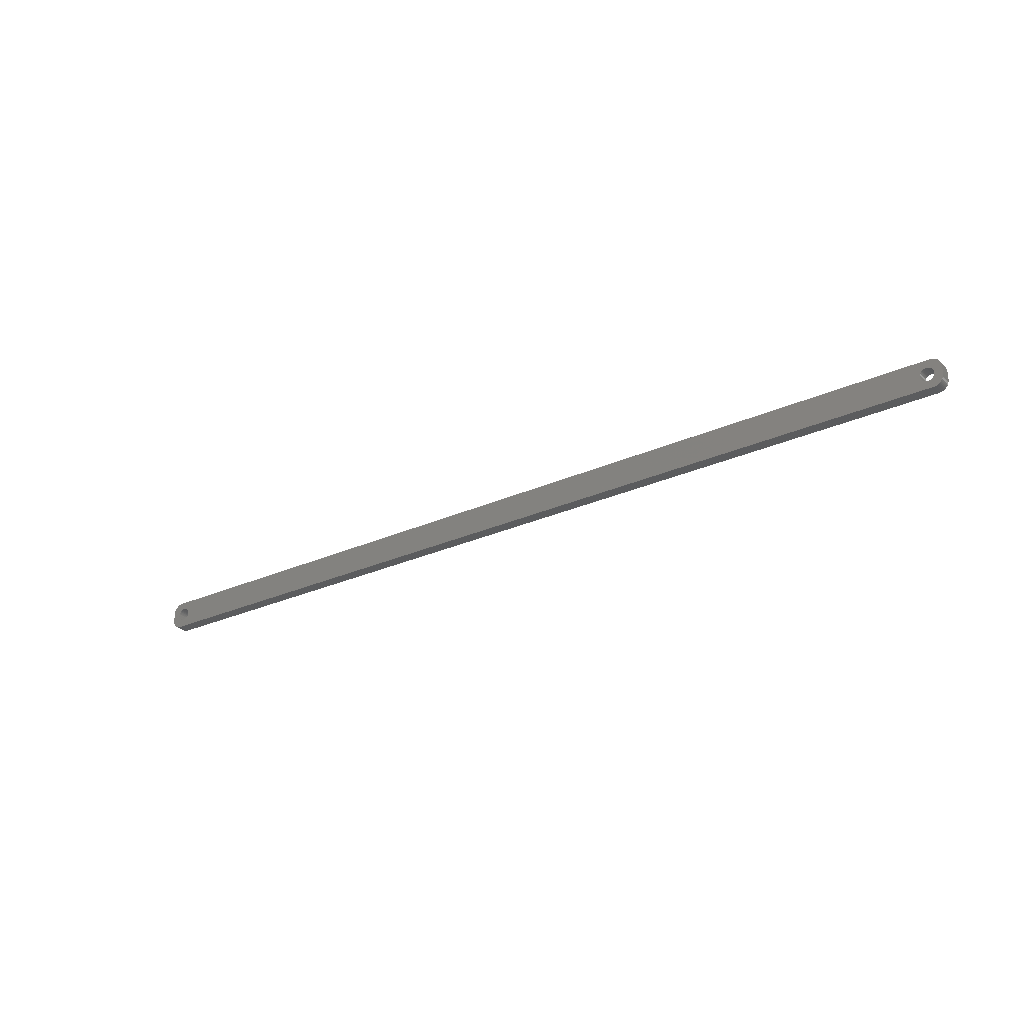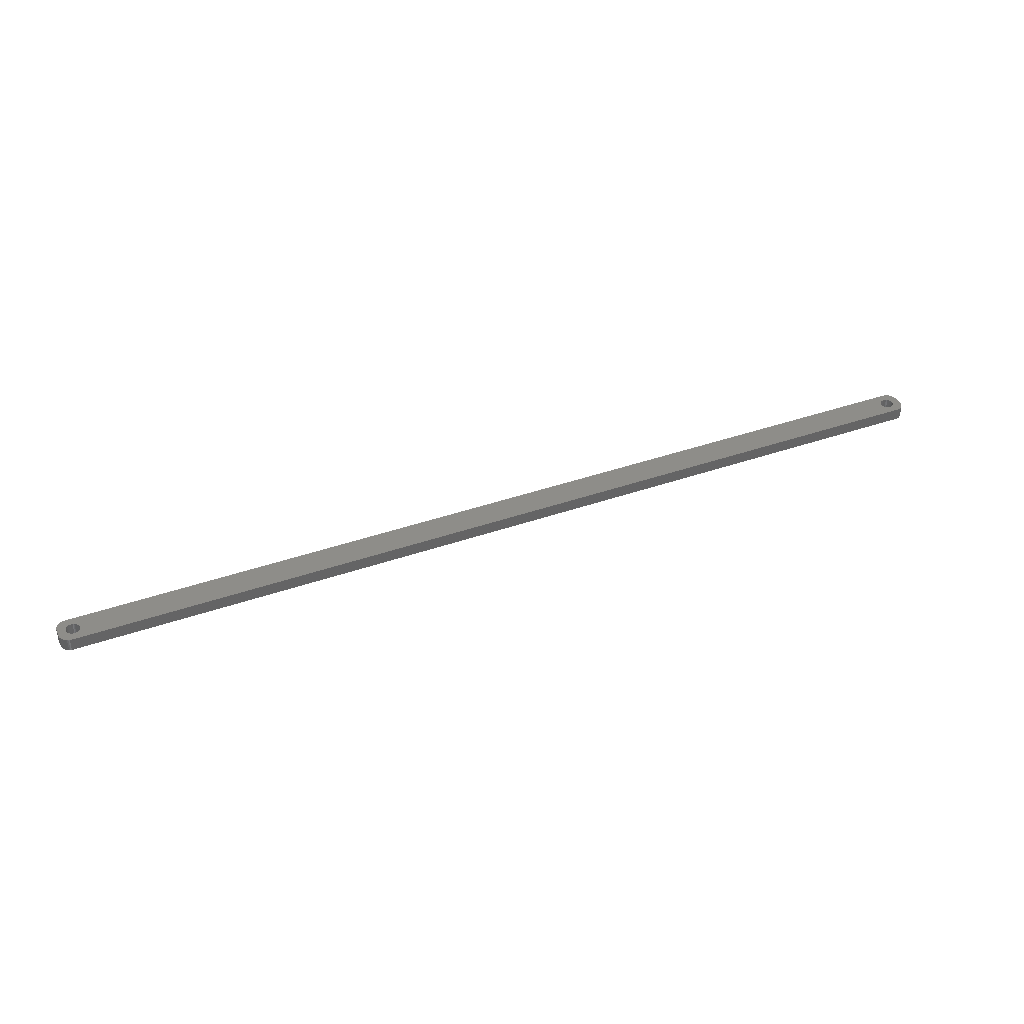
<metadata>
{"format":"stl","ext":"stl","renderer":"f3d","projection":"perspective","resolution":1024,"background":"white","views":[{"elev":-27.8,"azim":34.6,"up":"+Y"},{"elev":38.8,"azim":156.1,"up":"+Z"}]}
</metadata>
<code>
# stl→obj: 304 verts, 612 faces
v -214.5 1.196 0
v -214.7 1.566 6
v -214.7 1.566 0
v -214.5 1.196 6
v -214.9 1.91 6
v -214.9 1.91 0
v -216.5 3.091 0
v -216.1 2.941 6
v -216.5 3.091 6
v -216.1 2.941 0
v -218.9 2.941 0
v -218.5 3.091 6
v -218.9 2.941 6
v -218.5 3.091 0
v -220.5 1.196 6
v -220.3 1.566 0
v -220.3 1.566 6
v -220.5 1.196 0
v -214.4 -0.8082 0
v -214.3 -0.4073 6
v -214.3 -0.4073 0
v -214.4 -0.8082 6
v -217.3 3.244 0
v -216.9 3.192 6
v -217.3 3.244 6
v -216.9 3.192 0
v -215.8 2.744 0
v -215.4 2.504 6
v -215.8 2.744 6
v -215.4 2.504 0
v -220.7 0.4073 6
v -220.6 0.8082 0
v -220.6 0.8082 6
v -220.7 0.4073 0
v -220.1 1.91 6
v -219.9 2.225 0
v -219.9 2.225 6
v -220.1 1.91 0
v -219.2 2.744 0
v -219.2 2.744 6
v -218.1 3.192 0
v -217.7 3.244 6
v -218.1 3.192 6
v -217.7 3.244 0
v -214.2 0 0
v -214.3 0.4073 6
v -214.3 0.4073 0
v -214.2 0 6
v -214.5 -1.196 0
v -214.5 -1.196 6
v -215.4 -2.504 0
v -215.8 -2.744 6
v -215.4 -2.504 6
v -215.8 -2.744 0
v -214.4 0.8082 0
v -214.4 0.8082 6
v -215.1 2.225 6
v -215.1 2.225 0
v -220.8 0 6
v -220.8 0 0
v 220.5 1.196 6
v 224.5 2 6
v 224.5 2.627 6
v 220.8 0 6
v 224.5 -2 6
v 220.3 1.566 6
v 224.3 3.243 6
v 220.7 -0.4073 6
v 224.1 3.841 6
v 220.6 -0.8082 6
v 220.1 1.91 6
v 223.9 4.409 6
v 220.5 -1.196 6
v 223.5 4.939 6
v 224.5 -2.627 6
v 219.9 2.225 6
v 223.1 5.423 6
v 220.3 -1.566 6
v 222.7 5.853 6
v 224.3 -3.243 6
v 219.6 2.504 6
v 222.2 6.222 6
v 224.1 -3.841 6
v 221.6 6.524 6
v 220.1 -1.91 6
v 219.2 2.744 6
v 221 6.755 6
v 223.9 -4.409 6
v 223.5 -4.939 6
v 220.7 0.4073 6
v 220.6 0.8082 6
v 220.4 6.911 6
v 218.9 2.941 6
v 219.8 6.99 6
v 218.5 3.091 6
v 218.1 3.192 6
v 217.7 3.244 6
v 217.3 3.244 6
v 216.9 3.192 6
v 216.5 3.091 6
v 216.1 2.941 6
v 215.8 2.744 6
v 215.4 2.504 6
v 215.1 2.225 6
v 214.3 0.4073 6
v 214.2 0 6
v 214.4 0.8082 6
v 214.5 1.196 6
v 214.7 1.566 6
v 214.9 1.91 6
v -219.8 6.99 6
v -220.4 6.911 6
v -221 6.755 6
v -221.6 6.524 6
v -219.6 2.504 6
v -222.2 6.222 6
v -222.7 5.853 6
v -223.1 5.423 6
v -223.5 4.939 6
v 219.9 -2.225 6
v 223.1 -5.423 6
v 222.7 -5.853 6
v 219.6 -2.504 6
v 222.2 -6.222 6
v 221.6 -6.524 6
v 219.2 -2.744 6
v 221 -6.755 6
v 220.4 -6.911 6
v 218.9 -2.941 6
v 219.8 -6.99 6
v 218.5 -3.091 6
v 218.1 -3.192 6
v 217.7 -3.244 6
v 217.3 -3.244 6
v 216.9 -3.192 6
v 216.5 -3.091 6
v 216.1 -2.941 6
v 215.8 -2.744 6
v 215.4 -2.504 6
v 215.1 -2.225 6
v 214.3 -0.4073 6
v 214.4 -0.8082 6
v 214.5 -1.196 6
v 214.7 -1.566 6
v -214.7 -1.566 6
v 214.9 -1.91 6
v -214.9 -1.91 6
v -215.1 -2.225 6
v -219.8 -6.99 6
v -216.1 -2.941 6
v -216.5 -3.091 6
v -216.9 -3.192 6
v -217.3 -3.244 6
v -217.7 -3.244 6
v -218.1 -3.192 6
v -218.5 -3.091 6
v -218.9 -2.941 6
v -220.4 -6.911 6
v -219.2 -2.744 6
v -221.6 -6.524 6
v -219.6 -2.504 6
v -222.7 -5.853 6
v -219.9 -2.225 6
v -223.5 -4.939 6
v -220.1 -1.91 6
v -224.1 -3.841 6
v -220.3 -1.566 6
v -224.5 -2.627 6
v -220.5 -1.196 6
v -224.5 -2 6
v -220.6 -0.8082 6
v -220.7 -0.4073 6
v -221 -6.755 6
v -223.9 4.409 6
v -224.1 3.841 6
v -224.5 2 6
v -224.3 3.243 6
v -224.5 2.627 6
v -222.2 -6.222 6
v -223.1 -5.423 6
v -223.9 -4.409 6
v -224.3 -3.243 6
v -219.6 2.504 0
v -214.9 -1.91 0
v -214.7 -1.566 0
v -217.3 -3.244 0
v -217.7 -3.244 0
v -220.6 -0.8082 0
v -220.5 -1.196 0
v -220.3 -1.566 0
v -216.9 -3.192 0
v -218.5 -3.091 0
v -218.9 -2.941 0
v 220.5 -1.196 0
v 224.5 -2 0
v 224.5 -2.627 0
v 220.8 0 0
v 224.5 2 0
v 220.3 -1.566 0
v 224.3 -3.243 0
v 220.7 0.4073 0
v 224.1 -3.841 0
v 220.6 0.8082 0
v 220.1 -1.91 0
v 223.9 -4.409 0
v 220.5 1.196 0
v 223.5 -4.939 0
v 224.5 2.627 0
v 219.9 -2.225 0
v 223.1 -5.423 0
v 220.3 1.566 0
v 222.7 -5.853 0
v 224.3 3.243 0
v 219.6 -2.504 0
v 222.2 -6.222 0
v 224.1 3.841 0
v 221.6 -6.524 0
v 220.1 1.91 0
v 219.2 -2.744 0
v 221 -6.755 0
v 223.9 4.409 0
v 223.5 4.939 0
v 220.7 -0.4073 0
v 220.6 -0.8082 0
v 220.4 -6.911 0
v 218.9 -2.941 0
v 219.8 -6.99 0
v 218.5 -3.091 0
v 218.1 -3.192 0
v 217.7 -3.244 0
v 217.3 -3.244 0
v 216.9 -3.192 0
v 216.5 -3.091 0
v 216.1 -2.941 0
v 215.8 -2.744 0
v 215.4 -2.504 0
v 215.1 -2.225 0
v 214.3 -0.4073 0
v 214.2 0 0
v 214.4 -0.8082 0
v 214.5 -1.196 0
v 214.7 -1.566 0
v 214.9 -1.91 0
v -215.1 -2.225 0
v -219.8 -6.99 0
v -216.1 -2.941 0
v -216.5 -3.091 0
v -218.1 -3.192 0
v -220.4 -6.911 0
v -219.2 -2.744 0
v -221 -6.755 0
v -221.6 -6.524 0
v -219.6 -2.504 0
v -222.2 -6.222 0
v -222.7 -5.853 0
v -219.9 -2.225 0
v -223.1 -5.423 0
v -223.5 -4.939 0
v -220.1 -1.91 0
v 219.9 2.225 0
v 223.1 5.423 0
v 222.7 5.853 0
v 219.6 2.504 0
v 222.2 6.222 0
v 221.6 6.524 0
v 219.2 2.744 0
v 221 6.755 0
v 220.4 6.911 0
v 218.9 2.941 0
v 219.8 6.99 0
v 218.5 3.091 0
v 218.1 3.192 0
v 217.7 3.244 0
v 217.3 3.244 0
v 216.9 3.192 0
v 216.5 3.091 0
v 216.1 2.941 0
v 215.8 2.744 0
v 215.4 2.504 0
v 215.1 2.225 0
v 214.3 0.4073 0
v 214.4 0.8082 0
v 214.5 1.196 0
v 214.7 1.566 0
v 214.9 1.91 0
v -219.8 6.99 0
v -220.4 6.911 0
v -221.6 6.524 0
v -222.7 5.853 0
v -223.5 4.939 0
v -224.1 3.841 0
v -224.5 2.627 0
v -224.5 2 0
v -221 6.755 0
v -223.9 -4.409 0
v -224.1 -3.841 0
v -224.5 -2 0
v -224.3 -3.243 0
v -224.5 -2.627 0
v -222.2 6.222 0
v -223.1 5.423 0
v -220.7 -0.4073 0
v -223.9 4.409 0
v -224.3 3.243 0
f 1 2 3
f 2 1 4
f 3 5 6
f 5 3 2
f 7 8 9
f 8 7 10
f 11 12 13
f 12 11 14
f 15 16 17
f 16 15 18
f 19 20 21
f 20 19 22
f 23 24 25
f 24 23 26
f 27 28 29
f 28 27 30
f 31 32 33
f 32 31 34
f 35 36 37
f 36 35 38
f 39 13 40
f 13 39 11
f 41 42 43
f 42 41 44
f 45 46 47
f 46 45 48
f 49 22 19
f 22 49 50
f 51 52 53
f 52 51 54
f 55 4 1
f 4 55 56
f 30 57 28
f 57 30 58
f 6 57 58
f 57 6 5
f 44 25 42
f 25 44 23
f 26 9 24
f 9 26 7
f 10 29 8
f 29 10 27
f 59 34 31
f 34 59 60
f 61 62 63
f 62 64 65
f 66 63 67
f 68 65 64
f 66 67 69
f 70 65 68
f 71 69 72
f 73 65 70
f 71 72 74
f 65 73 75
f 76 74 77
f 78 75 73
f 76 77 79
f 75 78 80
f 81 79 82
f 80 78 83
f 81 82 84
f 85 83 78
f 86 84 87
f 83 85 88
f 88 85 89
f 62 90 64
f 62 91 90
f 62 61 91
f 86 87 92
f 63 66 61
f 69 71 66
f 74 76 71
f 93 92 94
f 79 81 76
f 84 86 81
f 92 93 86
f 94 95 93
f 94 96 95
f 94 97 96
f 94 98 97
f 94 99 98
f 94 100 99
f 94 101 100
f 94 102 101
f 94 103 102
f 94 104 103
f 105 48 106
f 46 105 107
f 56 107 108
f 4 108 109
f 2 109 110
f 5 110 104
f 57 104 94
f 105 46 48
f 107 56 46
f 108 4 56
f 109 2 4
f 110 5 2
f 104 57 5
f 111 57 94
f 57 111 28
f 28 111 29
f 29 111 8
f 8 111 9
f 9 111 24
f 24 111 25
f 25 111 42
f 111 43 42
f 111 12 43
f 111 13 12
f 112 13 111
f 13 112 40
f 113 40 112
f 114 40 113
f 40 114 115
f 116 115 114
f 117 115 116
f 115 117 37
f 118 37 117
f 119 37 118
f 37 119 35
f 120 89 85
f 89 120 121
f 121 120 122
f 123 122 120
f 122 123 124
f 124 123 125
f 126 125 123
f 125 126 127
f 127 126 128
f 129 128 126
f 128 129 130
f 131 130 129
f 132 130 131
f 133 130 132
f 134 130 133
f 135 130 134
f 136 130 135
f 137 130 136
f 138 130 137
f 139 130 138
f 140 130 139
f 48 141 106
f 20 141 48
f 141 20 142
f 22 142 20
f 142 22 143
f 50 143 22
f 143 50 144
f 145 144 50
f 144 145 146
f 147 146 145
f 146 147 140
f 148 140 147
f 140 148 130
f 149 148 53
f 149 53 52
f 149 52 150
f 149 150 151
f 149 151 152
f 149 152 153
f 149 153 154
f 148 149 130
f 155 149 154
f 156 149 155
f 157 149 156
f 158 157 159
f 160 159 161
f 162 161 163
f 164 163 165
f 166 165 167
f 157 158 149
f 168 167 169
f 170 169 171
f 170 171 172
f 170 172 59
f 159 173 158
f 174 35 119
f 175 35 174
f 170 59 176
f 35 175 17
f 169 170 168
f 177 17 175
f 159 160 173
f 178 17 177
f 161 179 160
f 17 178 15
f 161 162 179
f 176 15 178
f 163 180 162
f 15 176 33
f 163 164 180
f 33 176 31
f 165 181 164
f 31 176 59
f 165 166 181
f 167 182 166
f 167 168 182
f 33 18 15
f 18 33 32
f 17 38 35
f 38 17 16
f 14 43 12
f 43 14 41
f 183 40 115
f 40 183 39
f 36 115 37
f 115 36 183
f 184 145 185
f 145 184 147
f 186 154 153
f 154 186 187
f 169 188 171
f 188 169 189
f 167 189 169
f 189 167 190
f 191 153 152
f 153 191 186
f 47 56 55
f 56 47 46
f 21 48 45
f 48 21 20
f 192 157 156
f 157 192 193
f 194 195 196
f 195 197 198
f 199 196 200
f 201 198 197
f 199 200 202
f 203 198 201
f 204 202 205
f 206 198 203
f 204 205 207
f 198 206 208
f 209 207 210
f 211 208 206
f 209 210 212
f 208 211 213
f 214 212 215
f 213 211 216
f 214 215 217
f 218 216 211
f 219 217 220
f 216 218 221
f 221 218 222
f 195 223 197
f 195 224 223
f 195 194 224
f 219 220 225
f 196 199 194
f 202 204 199
f 207 209 204
f 226 225 227
f 212 214 209
f 217 219 214
f 225 226 219
f 227 228 226
f 227 229 228
f 227 230 229
f 227 231 230
f 227 232 231
f 227 233 232
f 227 234 233
f 227 235 234
f 227 236 235
f 227 237 236
f 238 45 239
f 21 238 240
f 19 240 241
f 49 241 242
f 185 242 243
f 184 243 237
f 244 237 227
f 238 21 45
f 240 19 21
f 241 49 19
f 242 185 49
f 243 184 185
f 237 244 184
f 245 244 227
f 244 245 51
f 51 245 54
f 54 245 246
f 246 245 247
f 247 245 191
f 191 245 186
f 186 245 187
f 245 248 187
f 245 192 248
f 245 193 192
f 249 193 245
f 193 249 250
f 251 250 249
f 252 250 251
f 250 252 253
f 254 253 252
f 255 253 254
f 253 255 256
f 257 256 255
f 258 256 257
f 256 258 259
f 260 222 218
f 222 260 261
f 261 260 262
f 263 262 260
f 262 263 264
f 264 263 265
f 266 265 263
f 265 266 267
f 267 266 268
f 269 268 266
f 268 269 270
f 271 270 269
f 272 270 271
f 273 270 272
f 274 270 273
f 275 270 274
f 276 270 275
f 277 270 276
f 278 270 277
f 279 270 278
f 280 270 279
f 45 281 239
f 47 281 45
f 281 47 282
f 55 282 47
f 282 55 283
f 1 283 55
f 283 1 284
f 3 284 1
f 284 3 285
f 6 285 3
f 285 6 280
f 58 280 6
f 280 58 270
f 286 58 30
f 286 30 27
f 286 27 10
f 286 10 7
f 286 7 26
f 286 26 23
f 286 23 44
f 58 286 270
f 41 286 44
f 14 286 41
f 11 286 14
f 287 11 39
f 288 39 183
f 289 183 36
f 290 36 38
f 291 38 16
f 11 287 286
f 292 16 18
f 293 18 32
f 293 32 34
f 293 34 60
f 39 294 287
f 295 259 258
f 296 259 295
f 293 60 297
f 259 296 190
f 18 293 292
f 298 190 296
f 39 288 294
f 299 190 298
f 183 300 288
f 190 299 189
f 183 289 300
f 297 189 299
f 36 301 289
f 189 297 188
f 36 290 301
f 188 297 302
f 38 303 290
f 302 297 60
f 38 291 303
f 16 304 291
f 16 292 304
f 247 152 151
f 152 247 191
f 54 150 52
f 150 54 246
f 244 53 148
f 53 244 51
f 185 50 49
f 50 185 145
f 250 161 159
f 161 250 253
f 248 156 155
f 156 248 192
f 187 155 154
f 155 187 248
f 163 259 165
f 259 163 256
f 253 163 161
f 163 253 256
f 171 302 172
f 302 171 188
f 172 60 59
f 60 172 302
f 244 147 184
f 147 244 148
f 193 159 157
f 159 193 250
f 165 190 167
f 190 165 259
f 246 151 150
f 151 246 247
f 203 61 206
f 61 203 91
f 197 90 201
f 90 197 64
f 274 97 98
f 97 274 273
f 263 76 81
f 76 263 260
f 110 280 104
f 280 110 285
f 278 101 102
f 101 278 277
f 140 243 146
f 243 140 237
f 206 66 211
f 66 206 61
f 211 71 218
f 71 211 66
f 271 93 95
f 93 271 269
f 272 95 96
f 95 272 271
f 266 81 86
f 81 266 263
f 107 283 108
f 283 107 282
f 108 284 109
f 284 108 283
f 106 281 105
f 281 106 239
f 279 102 103
f 102 279 278
f 226 131 129
f 131 226 228
f 209 85 204
f 85 209 120
f 214 126 123
f 126 214 219
f 204 78 199
f 78 204 85
f 235 139 138
f 139 235 236
f 232 136 135
f 136 232 233
f 146 242 144
f 242 146 243
f 141 239 106
f 239 141 238
f 275 98 99
f 98 275 274
f 277 100 101
f 100 277 276
f 276 99 100
f 99 276 275
f 229 133 132
f 133 229 230
f 228 132 131
f 132 228 229
f 209 123 120
f 123 209 214
f 194 70 224
f 70 194 73
f 223 64 197
f 64 223 68
f 231 135 134
f 135 231 232
f 234 138 137
f 138 234 235
f 230 134 133
f 134 230 231
f 236 140 139
f 140 236 237
f 144 241 143
f 241 144 242
f 142 238 141
f 238 142 240
f 201 91 203
f 91 201 90
f 218 76 260
f 76 218 71
f 273 96 97
f 96 273 272
f 269 86 93
f 86 269 266
f 109 285 110
f 285 109 284
f 105 282 107
f 282 105 281
f 280 103 104
f 103 280 279
f 219 129 126
f 129 219 226
f 224 68 223
f 68 224 70
f 199 73 194
f 73 199 78
f 233 137 136
f 137 233 234
f 143 240 142
f 240 143 241
f 297 176 293
f 176 297 170
f 299 170 297
f 170 299 168
f 270 111 94
f 111 270 286
f 245 130 149
f 130 245 227
f 293 178 292
f 178 293 176
f 88 202 83
f 202 88 205
f 252 173 160
f 173 252 251
f 249 149 158
f 149 249 245
f 254 160 179
f 160 254 252
f 257 162 180
f 162 257 255
f 65 198 62
f 198 65 195
f 83 200 80
f 200 83 202
f 217 124 125
f 124 217 215
f 72 222 74
f 222 72 221
f 67 216 69
f 216 67 213
f 261 79 77
f 79 261 262
f 265 87 84
f 87 265 267
f 267 92 87
f 92 267 268
f 268 94 92
f 94 268 270
f 294 114 113
f 114 294 288
f 290 118 301
f 118 290 119
f 296 182 298
f 182 296 166
f 295 166 296
f 166 295 181
f 257 164 258
f 164 257 180
f 251 158 173
f 158 251 249
f 255 179 162
f 179 255 254
f 75 195 65
f 195 75 196
f 212 121 122
f 121 212 210
f 215 122 124
f 122 215 212
f 121 207 89
f 207 121 210
f 220 125 127
f 125 220 217
f 227 128 130
f 128 227 225
f 74 261 77
f 261 74 222
f 69 221 72
f 221 69 216
f 262 82 79
f 82 262 264
f 264 84 82
f 84 264 265
f 289 118 117
f 118 289 301
f 286 112 111
f 112 286 287
f 292 177 304
f 177 292 178
f 298 168 299
f 168 298 182
f 258 181 295
f 181 258 164
f 89 205 88
f 205 89 207
f 225 127 128
f 127 225 220
f 300 117 116
f 117 300 289
f 287 113 112
f 113 287 294
f 303 119 290
f 119 303 174
f 304 175 291
f 175 304 177
f 63 213 67
f 213 63 208
f 62 208 63
f 208 62 198
f 80 196 75
f 196 80 200
f 288 116 114
f 116 288 300
f 291 174 303
f 174 291 175

</code>
